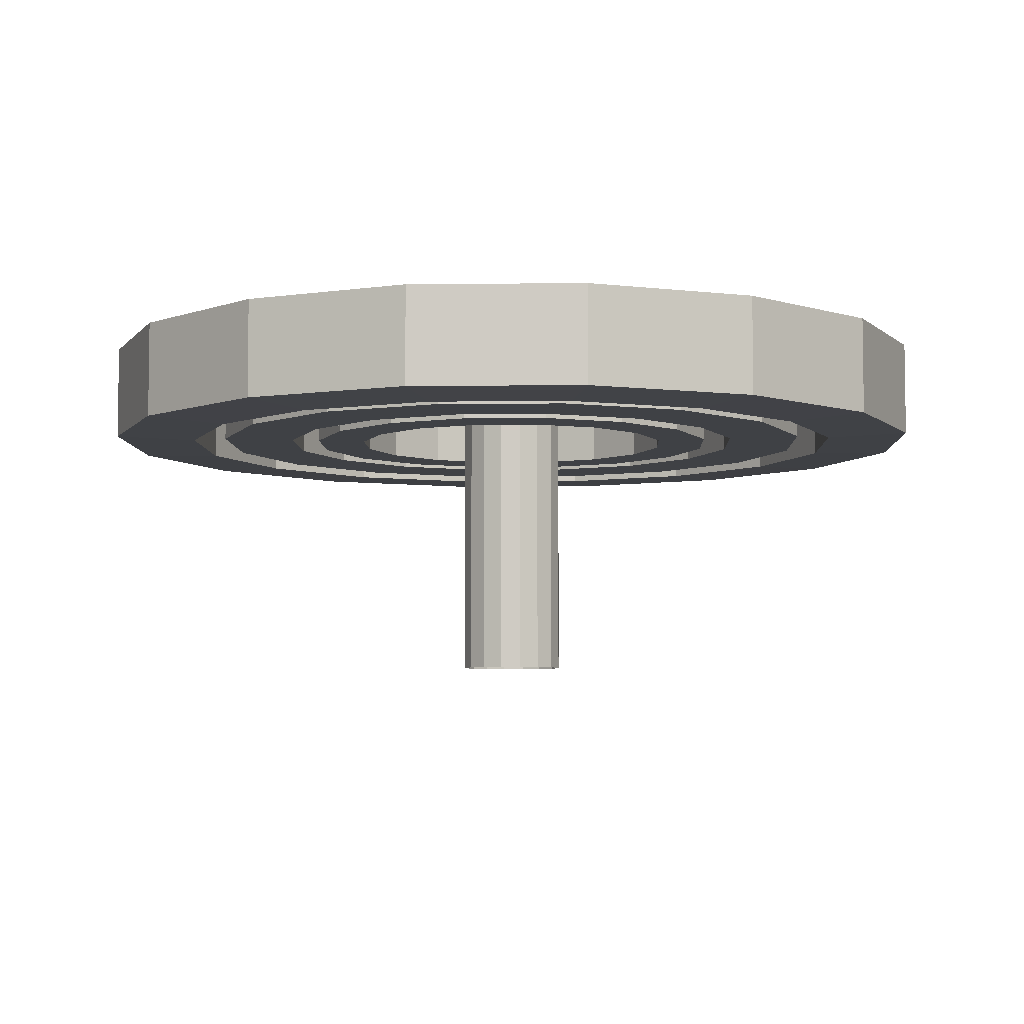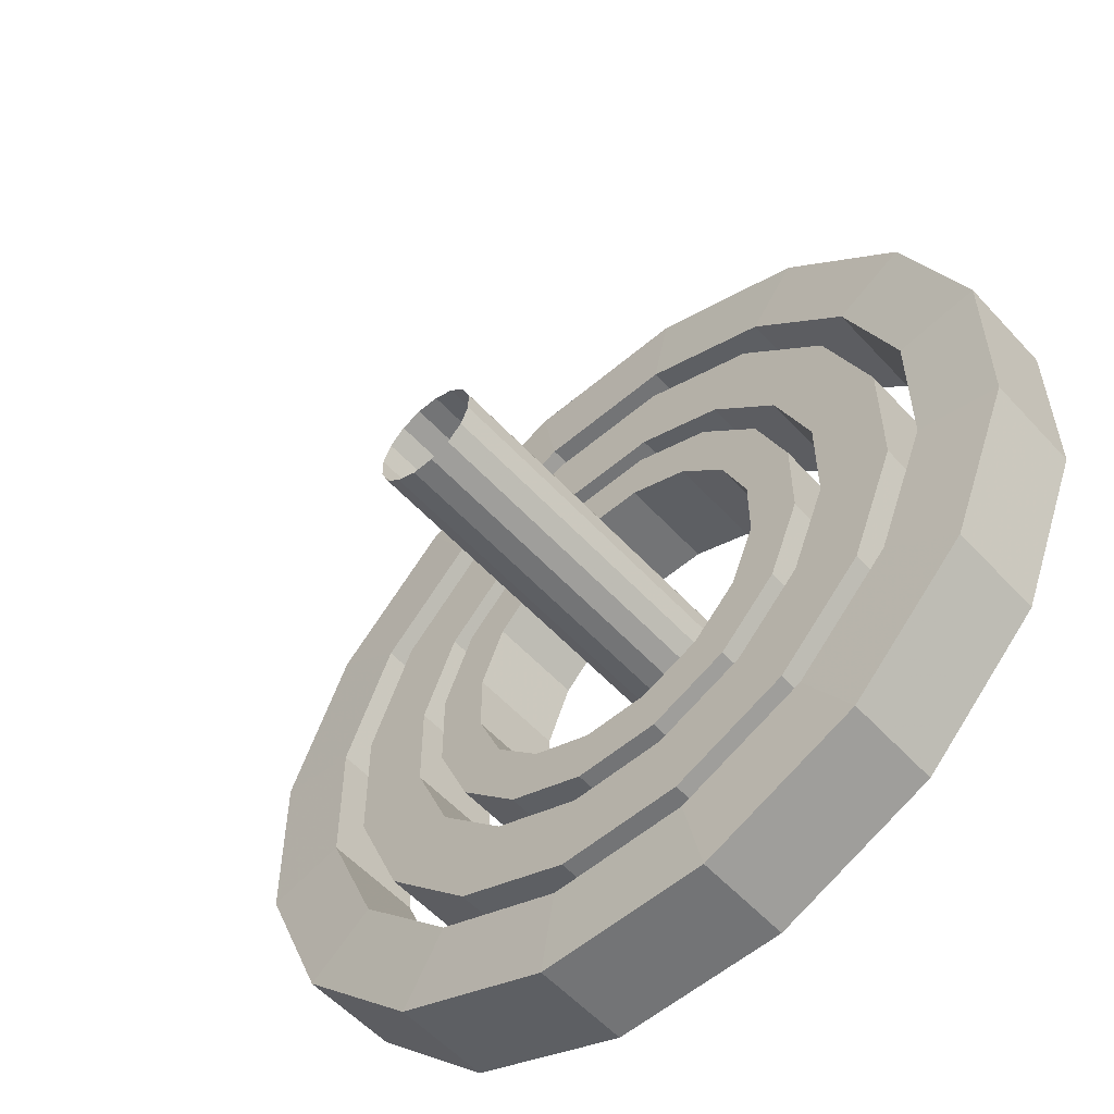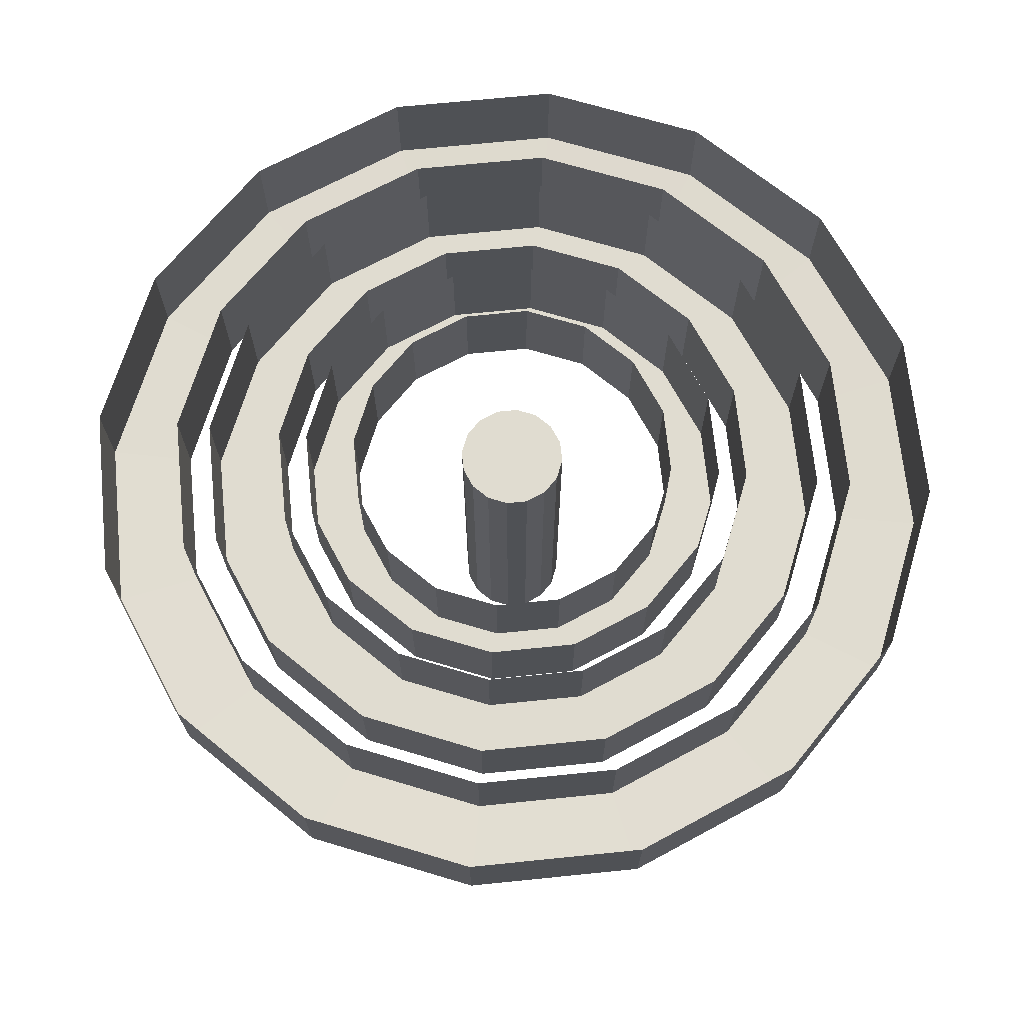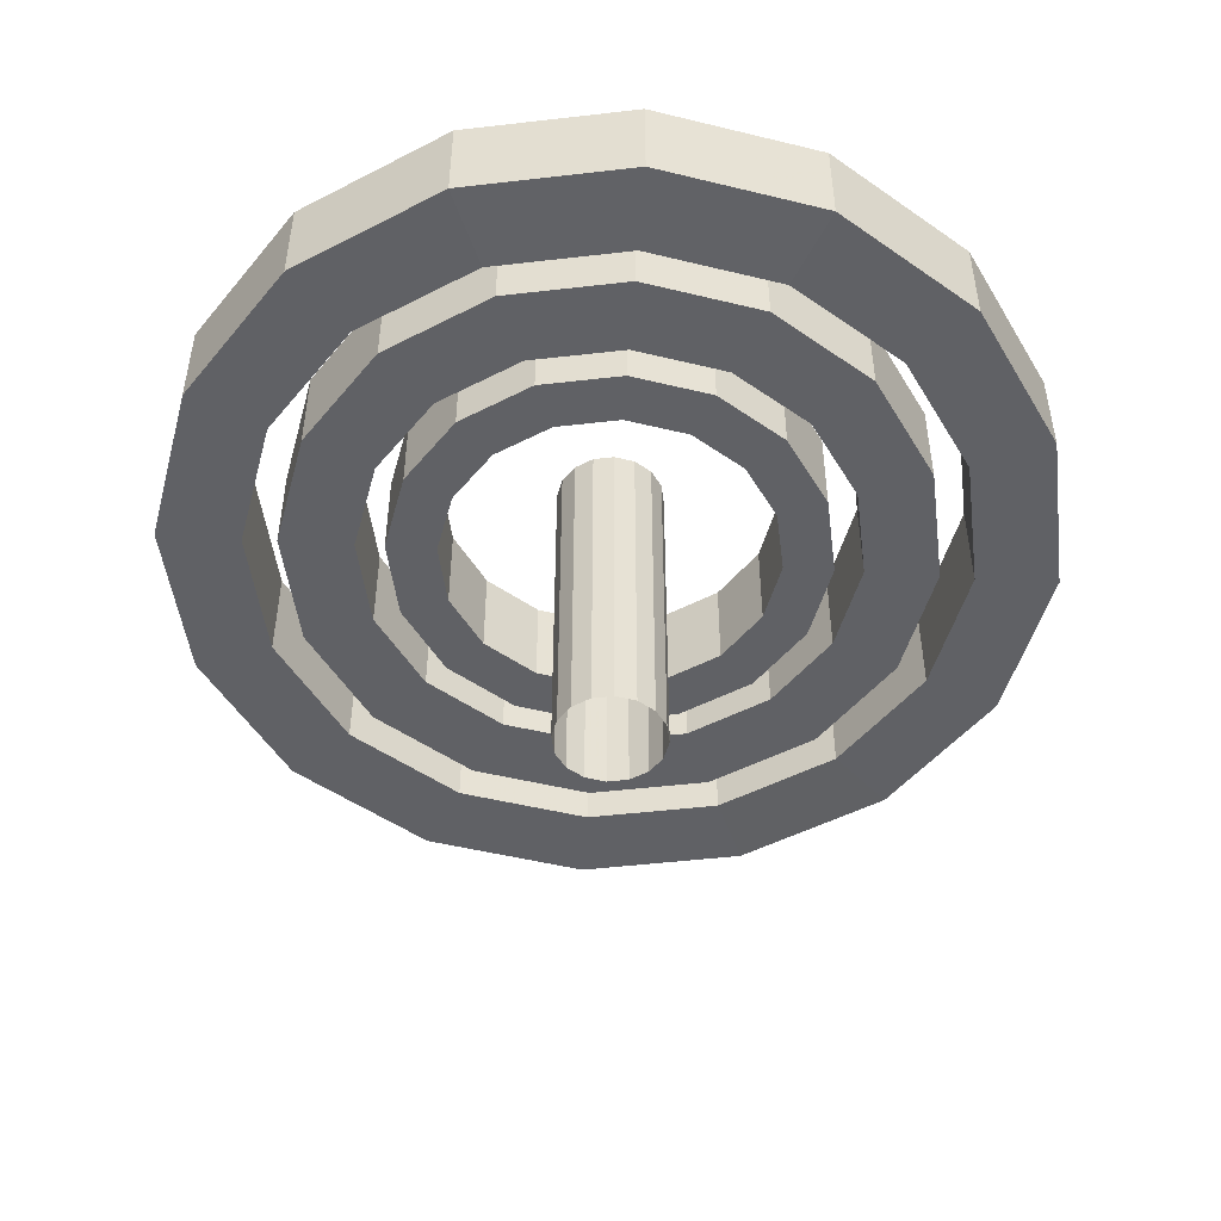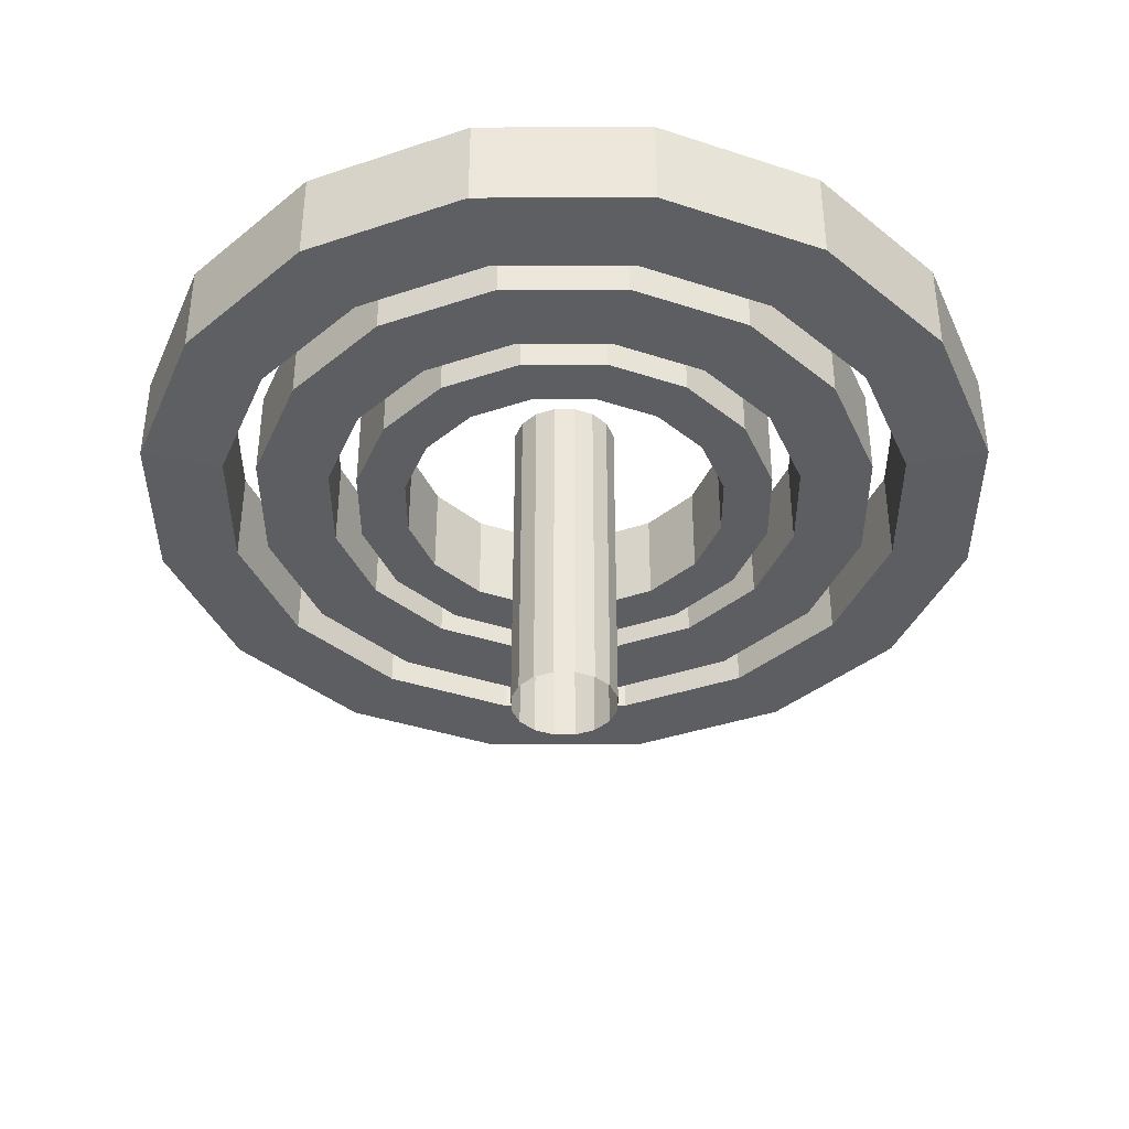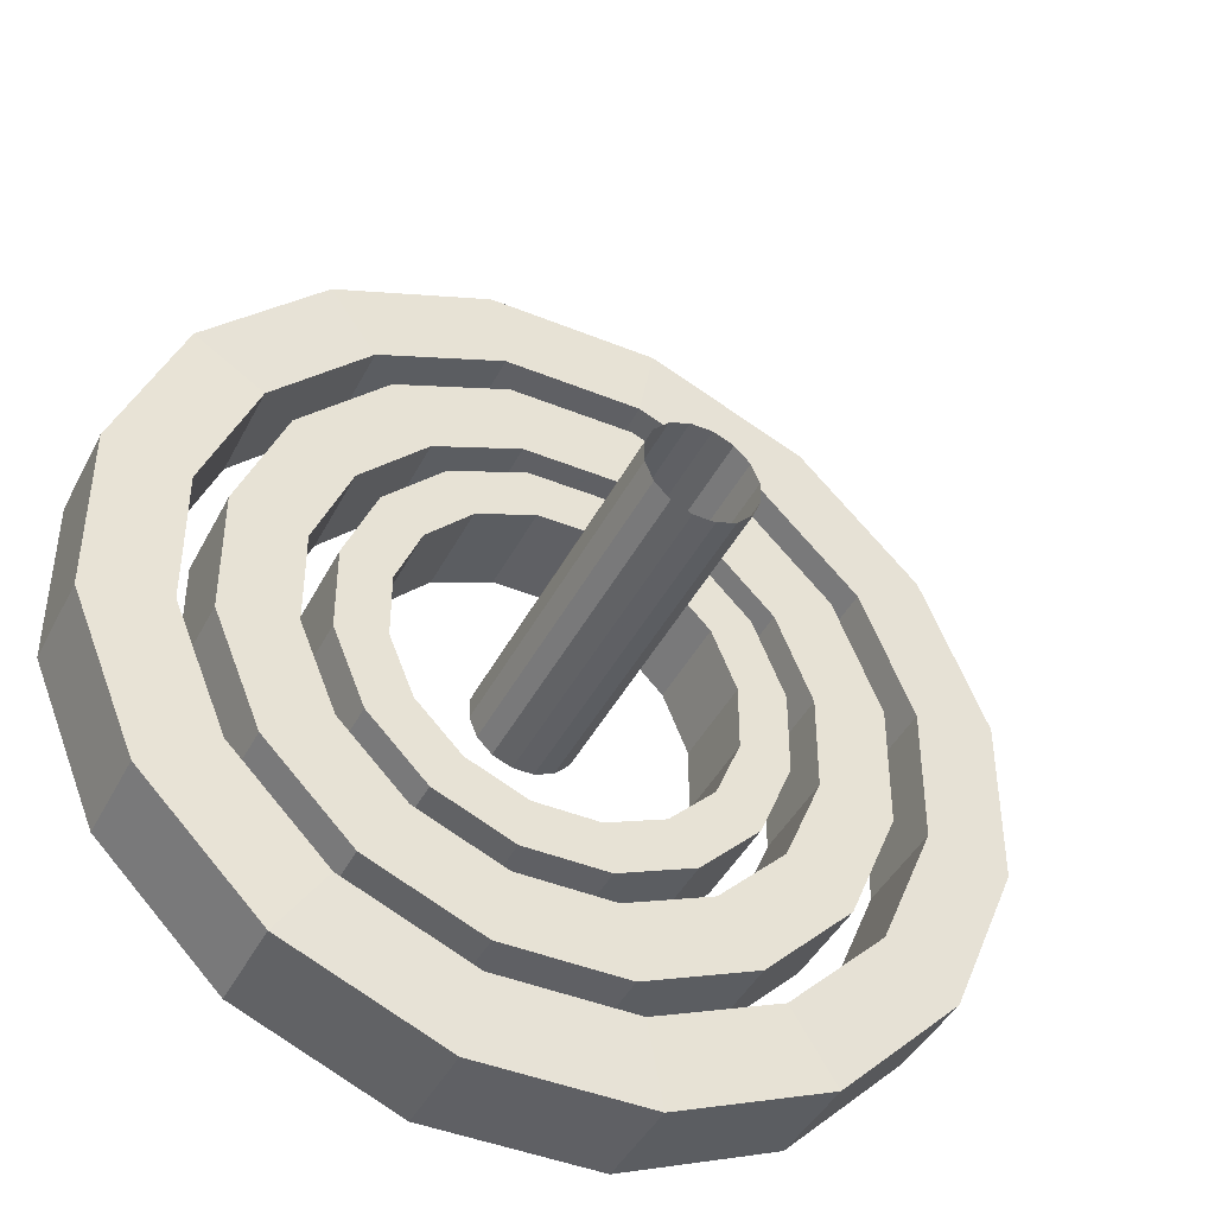
<metadata>
{"format":"obj","ext":"obj","renderer":"f3d","projection":"perspective","resolution":1024,"background":"white","views":[{"elev":-5.6,"azim":-133.1,"up":"+Z"},{"elev":-56.1,"azim":-138.2,"up":"+Y"},{"elev":69.5,"azim":-73.3,"up":"+Z"},{"elev":-48.9,"azim":-15.2,"up":"+Z"},{"elev":-39.2,"azim":-22.3,"up":"+Z"},{"elev":-43.2,"azim":154.2,"up":"+Y"}]}
</metadata>
<code>
g anillos_Circle
v 19.84 29.7 -189.4
v 6.969 35.03 -189.4
v -6.968 35.03 -189.4
v -19.84 29.7 -189.4
v -29.7 19.84 -189.4
v -35.03 6.969 -189.4
v -35.03 -6.968 -189.4
v -29.7 -19.84 -189.4
v -19.84 -29.7 -189.4
v -6.969 -35.03 -189.4
v 6.968 -35.03 -189.4
v 19.84 -29.7 -189.4
v 29.7 -19.84 -189.4
v 35.03 -6.969 -189.4
v 35.03 6.968 -189.4
v 29.7 19.84 -189.4
v 19.84 29.7 41.26
v 6.969 35.03 41.26
v -6.968 35.03 41.26
v -19.84 29.7 41.26
v -29.7 19.84 41.26
v -35.03 6.969 41.26
v -35.03 -6.968 41.26
v -29.7 -19.84 41.26
v -19.84 -29.7 41.26
v -6.969 -35.03 41.26
v 6.968 -35.03 41.26
v 19.84 -29.7 41.26
v 29.7 -19.84 41.26
v 35.03 -6.969 41.26
v 35.03 6.968 41.26
v 29.7 19.84 41.26
v 0 4e-06 41.26
v 81.36 121.8 -20.29
v 28.57 143.6 -20.29
v -28.57 143.6 -20.29
v -81.36 121.8 -20.29
v -121.8 81.36 -20.29
v -143.6 28.57 -20.29
v -143.6 -28.57 -20.29
v -121.8 -81.36 -20.29
v -81.36 -121.8 -20.29
v -28.57 -143.6 -20.29
v 28.57 -143.6 -20.29
v 81.36 -121.8 -20.29
v 121.8 -81.36 -20.29
v 143.6 -28.57 -20.29
v 143.6 28.57 -20.29
v 121.8 81.36 -20.29
v 62.56 93.63 -20.29
v 21.97 110.4 -20.29
v -21.97 110.4 -20.29
v -62.56 93.63 -20.29
v -93.63 62.56 -20.29
v -110.4 21.97 -20.29
v -110.4 -21.97 -20.29
v -93.63 -62.56 -20.29
v -62.56 -93.63 -20.29
v -21.97 -110.4 -20.29
v 21.97 -110.4 -20.29
v 62.56 -93.63 -20.29
v 93.63 -62.56 -20.29
v 110.4 -21.97 -20.29
v 110.4 21.97 -20.29
v 93.63 62.56 -20.29
v 81.36 121.8 44.55
v 28.57 143.6 44.55
v -28.57 143.6 44.55
v -81.36 121.8 44.55
v -121.8 81.36 44.55
v -143.6 28.57 44.55
v -143.6 -28.57 44.55
v -121.8 -81.36 44.55
v -81.36 -121.8 44.55
v -28.57 -143.6 44.55
v 28.57 -143.6 44.55
v 81.36 -121.8 44.55
v 121.8 -81.36 44.55
v 143.6 -28.57 44.55
v 143.6 28.57 44.55
v 121.8 81.36 44.55
v 62.56 93.63 44.55
v 21.97 110.4 44.55
v -21.97 110.4 44.55
v -62.56 93.63 44.55
v -93.63 62.56 44.55
v -110.4 21.97 44.55
v -110.4 -21.97 44.55
v -93.63 -62.56 44.55
v -62.56 -93.63 44.55
v -21.97 -110.4 44.55
v 21.97 -110.4 44.55
v 62.56 -93.63 44.55
v 93.63 -62.56 44.55
v 110.4 -21.97 44.55
v 110.4 21.97 44.55
v 93.63 62.56 44.55
v 179.4 119.9 -20.29
v 211.6 42.09 -20.29
v 211.6 -42.09 -20.29
v 179.4 -119.9 -20.29
v 119.9 -179.4 -20.29
v 42.09 -211.6 -20.29
v -42.09 -211.6 -20.29
v -119.9 -179.4 -20.29
v -179.4 -119.9 -20.29
v -211.6 -42.09 -20.29
v -211.6 42.09 -20.29
v -179.4 119.9 -20.29
v -119.9 179.4 -20.29
v -42.09 211.6 -20.29
v 42.09 211.6 -20.29
v 119.9 179.4 -20.29
v 92.17 137.9 -20.29
v 32.37 162.7 -20.29
v -32.36 162.7 -20.29
v -92.16 137.9 -20.29
v -137.9 92.17 -20.29
v -162.7 32.37 -20.29
v -162.7 -32.36 -20.29
v -137.9 -92.16 -20.29
v -92.17 -137.9 -20.29
v -32.37 -162.7 -20.29
v 32.36 -162.7 -20.29
v 92.16 -137.9 -20.29
v 137.9 -92.17 -20.29
v 162.7 -32.37 -20.29
v 162.7 32.36 -20.29
v 137.9 92.16 -20.29
v 119.9 179.4 44.55
v 42.09 211.6 44.55
v -42.09 211.6 44.55
v -119.9 179.4 44.55
v -179.4 119.9 44.55
v -211.6 42.09 44.55
v -211.6 -42.09 44.55
v -179.4 -119.9 44.55
v -119.9 -179.4 44.55
v -42.09 -211.6 44.55
v 42.09 -211.6 44.55
v 119.9 -179.4 44.55
v 179.4 -119.9 44.55
v 211.6 -42.09 44.55
v 211.6 42.09 44.55
v 179.4 119.9 44.55
v 92.17 137.9 44.55
v 32.37 162.7 44.55
v -32.36 162.7 44.55
v -92.16 137.9 44.55
v -137.9 92.17 44.55
v -162.7 32.37 44.55
v -162.7 -32.36 44.55
v -137.9 -92.16 44.55
v -92.17 -137.9 44.55
v -32.37 -162.7 44.55
v 32.36 -162.7 44.55
v 92.16 -137.9 44.55
v 137.9 -92.17 44.55
v 162.7 -32.37 44.55
v 162.7 32.36 44.55
v 137.9 92.16 44.55
v 245 163.7 -20.29
v 289 57.48 -20.29
v 289 -57.49 -20.29
v 245 -163.7 -20.29
v 163.7 -245 -20.29
v 57.48 -289 -20.29
v -57.49 -289 -20.29
v -163.7 -245 -20.29
v -245 -163.7 -20.29
v -289 -57.48 -20.29
v -289 57.49 -20.29
v -245 163.7 -20.29
v -163.7 245 -20.29
v -57.48 289 -20.29
v 57.49 289 -20.29
v 163.7 245 -20.29
v 132.5 198.3 -22
v 46.54 233.9 -22
v -46.53 233.9 -22
v -132.5 198.3 -22
v -198.3 132.5 -22
v -233.9 46.54 -22
v -233.9 -46.53 -22
v -198.3 -132.5 -22
v -132.5 -198.3 -22
v -46.54 -233.9 -22
v 46.53 -233.9 -22
v 132.5 -198.3 -22
v 198.3 -132.5 -22
v 233.9 -46.54 -22
v 233.9 46.53 -22
v 198.3 132.5 -22
v 163.7 245 44.55
v 57.49 289 44.55
v -57.48 289 44.55
v -163.7 245 44.55
v -245 163.7 44.55
v -289 57.49 44.55
v -289 -57.48 44.55
v -245 -163.7 44.55
v -163.7 -245 44.55
v -57.49 -289 44.55
v 57.48 -289 44.55
v 163.7 -245 44.55
v 245 -163.7 44.55
v 289 -57.49 44.55
v 289 57.48 44.55
v 245 163.7 44.55
v 132.5 198.3 46.26
v 46.54 233.9 46.26
v -46.53 233.9 46.26
v -132.5 198.3 46.26
v -198.3 132.5 46.26
v -233.9 46.54 46.26
v -233.9 -46.53 46.26
v -198.3 -132.5 46.26
v -132.5 -198.3 46.26
v -46.54 -233.9 46.26
v 46.53 -233.9 46.26
v 132.5 -198.3 46.26
v 198.3 -132.5 46.26
v 233.9 -46.54 46.26
v 233.9 46.53 46.26
v 198.3 132.5 46.26
f 30 33 29
f 8 24 23 7
f 23 33 22
f 9 25 24 8
f 31 33 30
f 10 26 25 9
f 24 33 23
f 11 27 26 10
f 32 33 31
f 12 28 27 11
f 25 33 24
f 13 29 28 12
f 18 33 17
f 14 30 29 13
f 17 33 32
f 15 31 30 14
f 2 18 17 1
f 26 33 25
f 16 32 31 15
f 3 19 18 2
f 19 33 18
f 1 17 32 16
f 4 20 19 3
f 27 33 26
f 20 33 19
f 5 21 20 4
f 28 33 27
f 21 33 20
f 6 22 21 5
f 29 33 28
f 22 33 21
f 7 23 22 6
f 42 43 59 58
f 35 36 52 51
f 43 44 60 59
f 36 37 53 52
f 44 45 61 60
f 37 38 54 53
f 45 46 62 61
f 38 39 55 54
f 46 47 63 62
f 39 40 56 55
f 47 48 64 63
f 40 41 57 56
f 48 49 65 64
f 41 42 58 57
f 34 35 51 50
f 49 34 50 65
f 105 104 123 122
f 41 40 72 73
f 53 54 86 85
f 42 41 73 74
f 54 55 87 86
f 43 42 74 75
f 55 56 88 87
f 44 43 75 76
f 56 57 89 88
f 45 44 76 77
f 57 58 90 89
f 46 45 77 78
f 58 59 91 90
f 47 46 78 79
f 59 60 92 91
f 48 47 79 80
f 35 34 66 67
f 60 61 93 92
f 49 48 80 81
f 36 35 67 68
f 61 62 94 93
f 34 49 81 66
f 37 36 68 69
f 62 63 95 94
f 63 64 96 95
f 38 37 69 70
f 50 51 83 82
f 64 65 97 96
f 39 38 70 71
f 51 52 84 83
f 65 50 82 97
f 40 39 71 72
f 106 107 136 137
f 98 113 114 129
f 113 112 115 114
f 106 105 122 121
f 99 98 129 128
f 107 106 121 120
f 100 99 128 127
f 108 107 120 119
f 101 100 127 126
f 109 108 119 118
f 102 101 126 125
f 110 109 118 117
f 103 102 125 124
f 111 110 117 116
f 104 103 124 123
f 112 111 116 115
f 52 53 85 84
f 117 118 150 149
f 105 106 137 138
f 118 119 151 150
f 104 105 138 139
f 119 120 152 151
f 103 104 139 140
f 120 121 153 152
f 102 103 140 141
f 121 122 154 153
f 101 102 141 142
f 122 123 155 154
f 100 101 142 143
f 123 124 156 155
f 99 100 143 144
f 112 113 130 131
f 124 125 157 156
f 98 99 144 145
f 111 112 131 132
f 125 126 158 157
f 113 98 145 130
f 110 111 132 133
f 126 127 159 158
f 127 128 160 159
f 109 110 133 134
f 114 115 147 146
f 128 129 161 160
f 108 109 134 135
f 115 116 148 147
f 129 114 146 161
f 107 108 135 136
f 116 117 149 148
f 169 168 187 186
f 170 171 200 201
f 162 177 178 193
f 177 176 179 178
f 170 169 186 185
f 163 162 193 192
f 171 170 185 184
f 164 163 192 191
f 172 171 184 183
f 165 164 191 190
f 173 172 183 182
f 166 165 190 189
f 174 173 182 181
f 167 166 189 188
f 175 174 181 180
f 168 167 188 187
f 176 175 180 179
f 181 182 214 213
f 169 170 201 202
f 182 183 215 214
f 168 169 202 203
f 183 184 216 215
f 167 168 203 204
f 184 185 217 216
f 166 167 204 205
f 185 186 218 217
f 165 166 205 206
f 186 187 219 218
f 164 165 206 207
f 187 188 220 219
f 163 164 207 208
f 176 177 194 195
f 188 189 221 220
f 162 163 208 209
f 175 176 195 196
f 189 190 222 221
f 177 162 209 194
f 174 175 196 197
f 190 191 223 222
f 191 192 224 223
f 173 174 197 198
f 178 179 211 210
f 192 193 225 224
f 172 173 198 199
f 179 180 212 211
f 193 178 210 225
f 171 172 199 200
f 180 181 213 212

</code>
